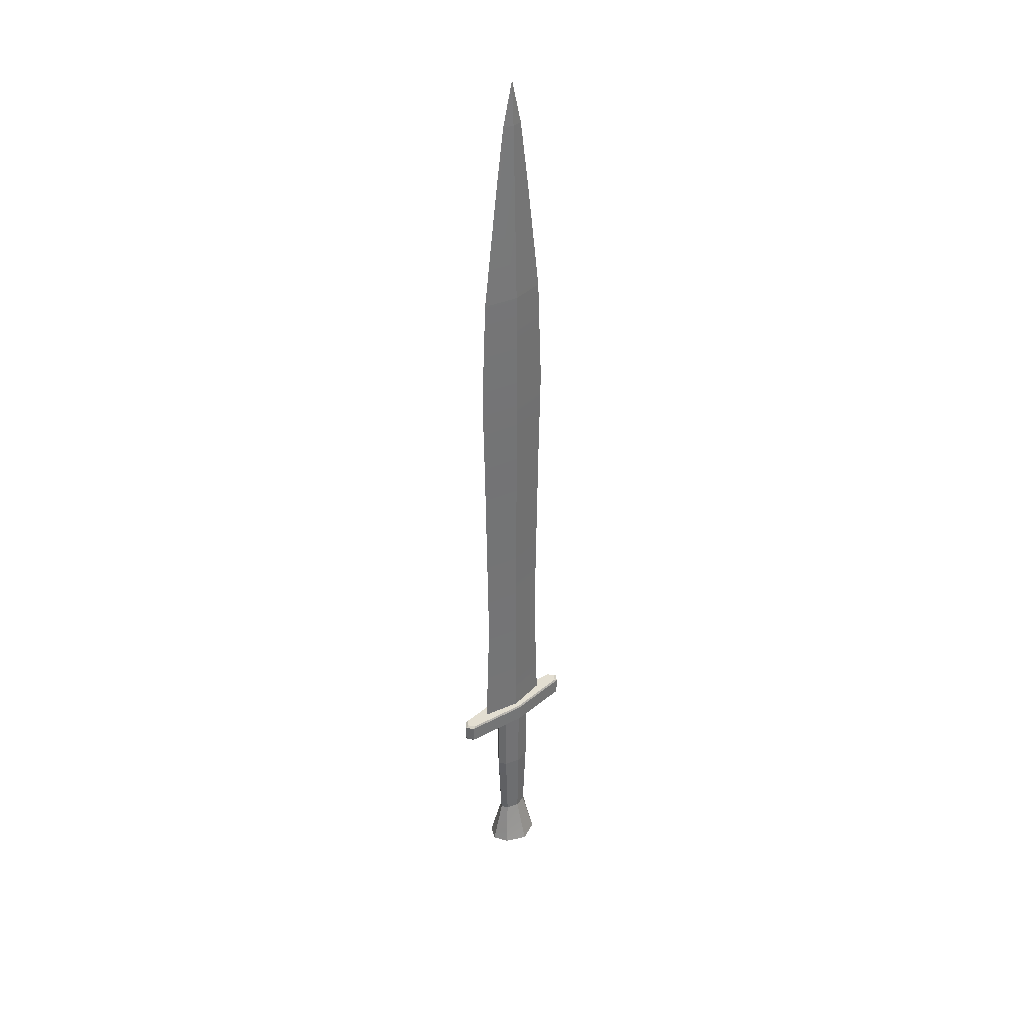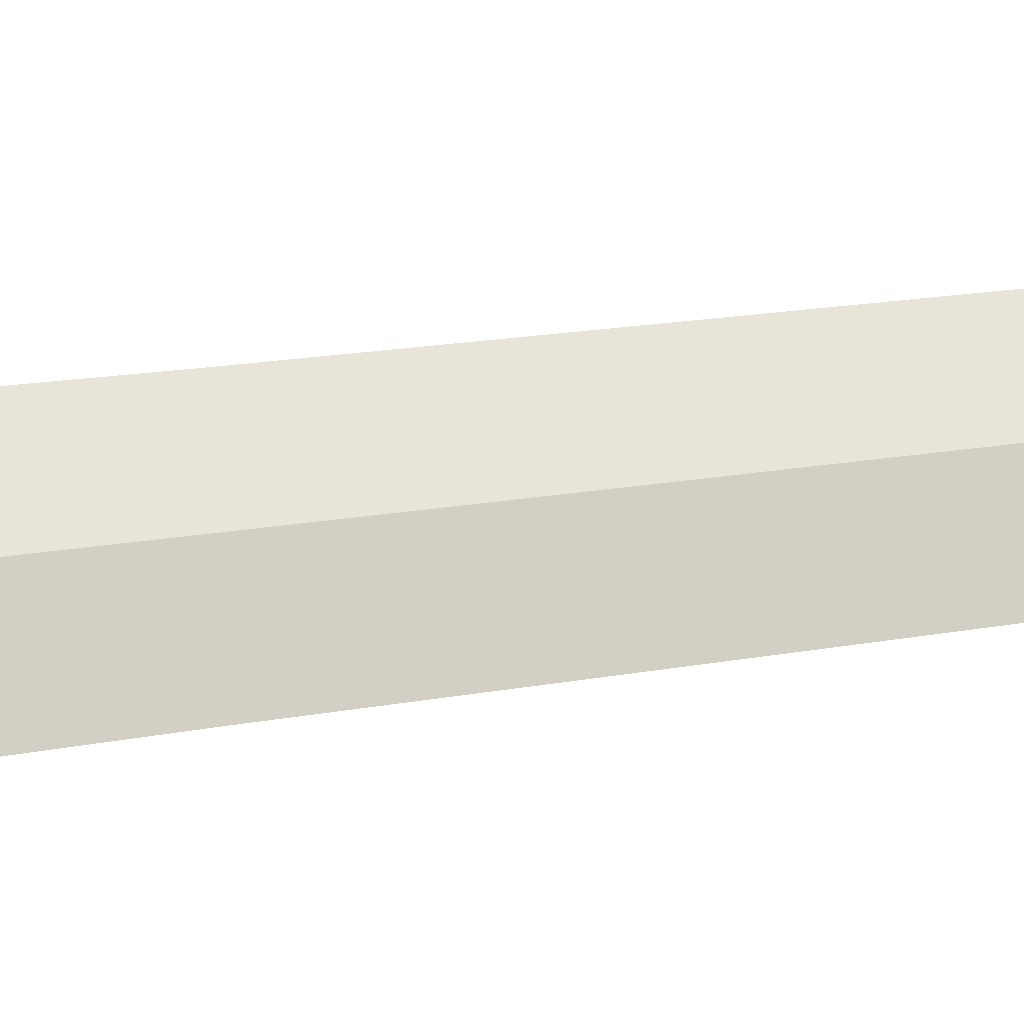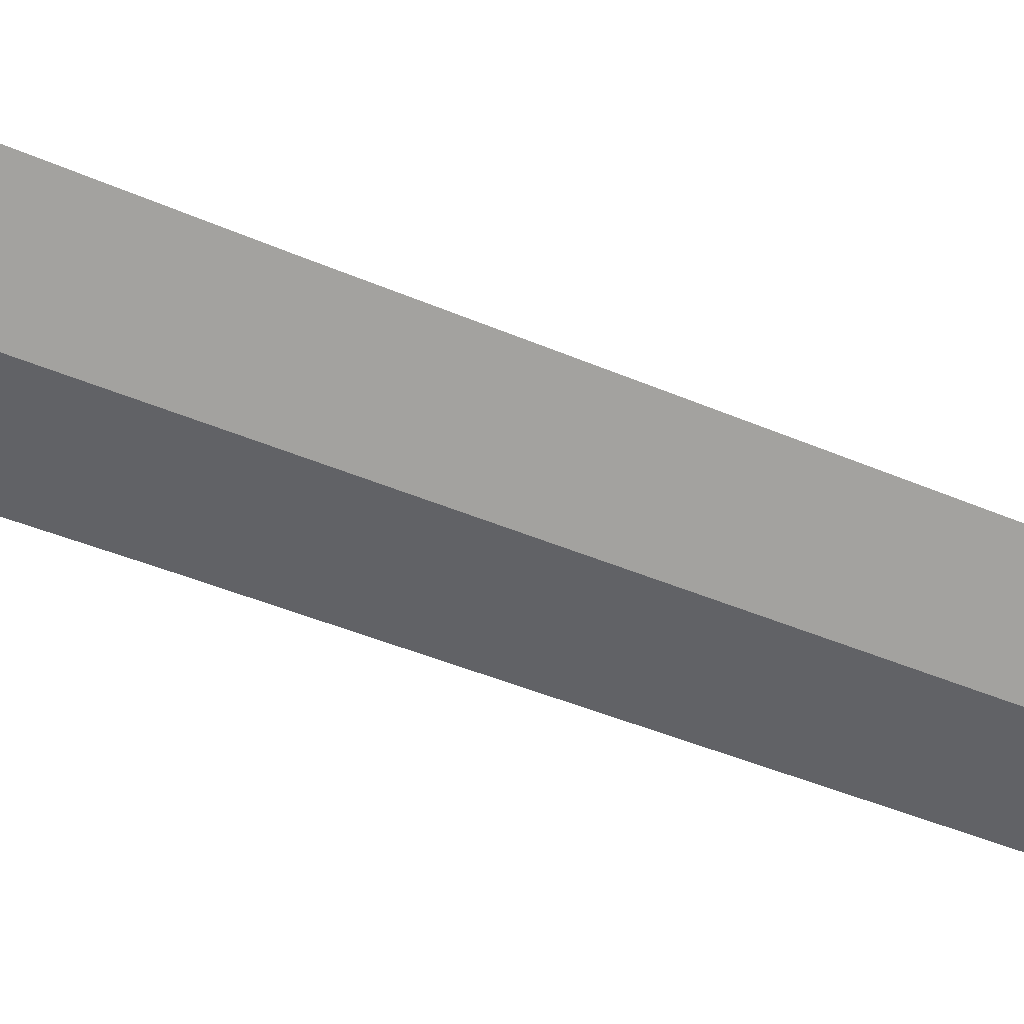
<metadata>
{"format":"obj","ext":"obj","renderer":"f3d","projection":"perspective","resolution":1024,"background":"white","views":[{"elev":36.0,"azim":139.0,"up":"+Y"},{"elev":70.9,"azim":-96.8,"up":"+Z"},{"elev":-61.7,"azim":-111.6,"up":"+Z"}]}
</metadata>
<code>
o Sword_Cube.004
v 0 0.104 0.03686
v 0 0.684 0.03244
v -0.1622 0.684 0
v -0.1843 0.104 0
v 0 1.684 0.03568
v -0.1784 1.684 0
v 0 2.144 0.03782
v -0.1891 2.144 0
v 0 2.664 0.03328
v -0.1664 2.664 0
v 0 3.224 0.01897
v -0.09486 3.224 0
v 0 3.524 0.01043
v -0.05217 3.524 0
v 0 3.734 0
v -0.3006 0.004 0.02369
v -0.3191 0.004 0
v -0.09952 0.004 0
v -0.07341 0.004 0.03344
v -0.2933 0.104 0.02973
v 0 0.104 0.06154
v 0 0.004 0.05629
v 0 0.004 0.05573
v 0 0.094 0.06635
v -0.3059 0.094 0.03317
v -0.3059 0.014 0.03317
v 0 0.014 0.06635
v -0.07341 -0.316 0.03344
v 0 -0.316 0.05573
v -0.09952 -0.316 -0
v -0.07962 -0.676 -0
v -0.05873 -0.676 0.02866
v 0 -0.676 0.04777
v -0.09984 -0.896 0.06822
v 0 -0.896 0.1137
v -0.1353 -0.896 -0
v 0 -0.936 -0
v -0.3317 0.094 0
v -0.3317 0.014 0
v -0.3164 0.104 0
v 0.1843 0.104 0
v 0.1622 0.684 0
v 0.1784 1.684 0
v 0.1891 2.144 0
v 0.1664 2.664 0
v 0.09486 3.224 0
v 0.05217 3.524 0
v 0.3006 0.004 0.02369
v 0.07341 0.004 0.03344
v 0.09952 0.004 0
v 0.3191 0.004 0
v 0.2933 0.104 0.02973
v 0.3059 0.014 0.03317
v 0.3059 0.094 0.03317
v 0.07341 -0.316 0.03344
v 0.09952 -0.316 -0
v 0.05873 -0.676 0.02866
v 0.07962 -0.676 -0
v 0.09984 -0.896 0.06822
v 0.1353 -0.896 -0
v 0.3317 0.014 0
v 0.3317 0.094 0
v 0.3164 0.104 0
v 0 0.104 -0.03686
v 0 0.684 -0.03244
v 0 1.684 -0.03568
v 0 2.144 -0.03782
v 0 2.664 -0.03328
v 0 3.224 -0.01897
v 0 3.524 -0.01043
v -0.3006 0.004 -0.02369
v -0.07341 0.004 -0.03344
v 0 0.104 -0.06154
v -0.2933 0.104 -0.02973
v 0 0.004 -0.05629
v 0 0.004 -0.05573
v 0 0.094 -0.06635
v 0 0.014 -0.06635
v -0.3059 0.014 -0.03317
v -0.3059 0.094 -0.03317
v 0 -0.316 -0.05573
v -0.07341 -0.316 -0.03344
v -0.05873 -0.676 -0.02866
v 0 -0.676 -0.04777
v 0 -0.896 -0.1137
v -0.09984 -0.896 -0.06822
v 0.3006 0.004 -0.02369
v 0.07341 0.004 -0.03344
v 0.2933 0.104 -0.02973
v 0.3059 0.094 -0.03317
v 0.3059 0.014 -0.03317
v 0.07341 -0.316 -0.03344
v 0.05873 -0.676 -0.02866
v 0.09984 -0.896 -0.06822
f 1 3 4
f 2 6 3
f 5 8 6
f 7 10 8
f 9 12 10
f 11 14 12
f 13 15 14
f 16 18 19
f 4 21 1
f 22 19 23
f 24 26 27
f 23 28 29
f 19 30 28
f 28 31 32
f 29 32 33
f 33 34 35
f 32 36 34
f 34 37 35
f 36 37 34
f 25 39 26
f 20 4 40
f 20 38 25
f 21 25 24
f 26 17 16
f 27 16 22
f 1 42 2
f 2 43 5
f 5 44 7
f 7 45 9
f 9 46 11
f 11 47 13
f 13 47 15
f 48 50 51
f 41 21 52
f 22 49 48
f 24 53 54
f 23 55 49
f 49 56 50
f 55 58 56
f 29 57 55
f 33 59 57
f 57 60 58
f 59 35 37
f 60 59 37
f 54 61 62
f 52 63 41
f 52 62 63
f 21 54 52
f 53 51 61
f 27 48 53
f 64 3 65
f 65 6 66
f 66 8 67
f 67 10 68
f 68 12 69
f 69 14 70
f 70 14 15
f 71 18 17
f 4 73 74
f 75 72 71
f 77 79 80
f 76 82 72
f 72 30 18
f 82 31 30
f 81 83 82
f 84 86 83
f 83 36 31
f 86 85 37
f 36 86 37
f 80 39 38
f 74 40 4
f 74 38 40
f 73 80 74
f 79 17 39
f 78 71 79
f 64 42 41
f 65 43 42
f 66 44 43
f 67 45 44
f 68 46 45
f 69 47 46
f 70 15 47
f 87 50 88
f 41 73 64
f 75 88 76
f 77 91 78
f 76 92 81
f 88 56 92
f 92 58 93
f 81 93 84
f 84 94 85
f 93 60 94
f 94 37 85
f 60 37 94
f 90 61 91
f 89 41 63
f 89 62 90
f 73 90 77
f 91 51 87
f 78 87 75
f 1 2 3
f 2 5 6
f 5 7 8
f 7 9 10
f 9 11 12
f 11 13 14
f 16 17 18
f 4 20 21
f 22 16 19
f 24 25 26
f 23 19 28
f 19 18 30
f 28 30 31
f 29 28 32
f 33 32 34
f 32 31 36
f 25 38 39
f 20 40 38
f 21 20 25
f 26 39 17
f 27 26 16
f 1 41 42
f 2 42 43
f 5 43 44
f 7 44 45
f 9 45 46
f 11 46 47
f 48 49 50
f 41 1 21
f 22 23 49
f 24 27 53
f 23 29 55
f 49 55 56
f 55 57 58
f 29 33 57
f 33 35 59
f 57 59 60
f 54 53 61
f 52 54 62
f 21 24 54
f 53 48 51
f 27 22 48
f 64 4 3
f 65 3 6
f 66 6 8
f 67 8 10
f 68 10 12
f 69 12 14
f 71 72 18
f 4 64 73
f 75 76 72
f 77 78 79
f 76 81 82
f 72 82 30
f 82 83 31
f 81 84 83
f 84 85 86
f 83 86 36
f 80 79 39
f 74 80 38
f 73 77 80
f 79 71 17
f 78 75 71
f 64 65 42
f 65 66 43
f 66 67 44
f 67 68 45
f 68 69 46
f 69 70 47
f 87 51 50
f 41 89 73
f 75 87 88
f 77 90 91
f 76 88 92
f 88 50 56
f 92 56 58
f 81 92 93
f 84 93 94
f 93 58 60
f 90 62 61
f 89 63 62
f 73 89 90
f 91 61 51
f 78 91 87

</code>
